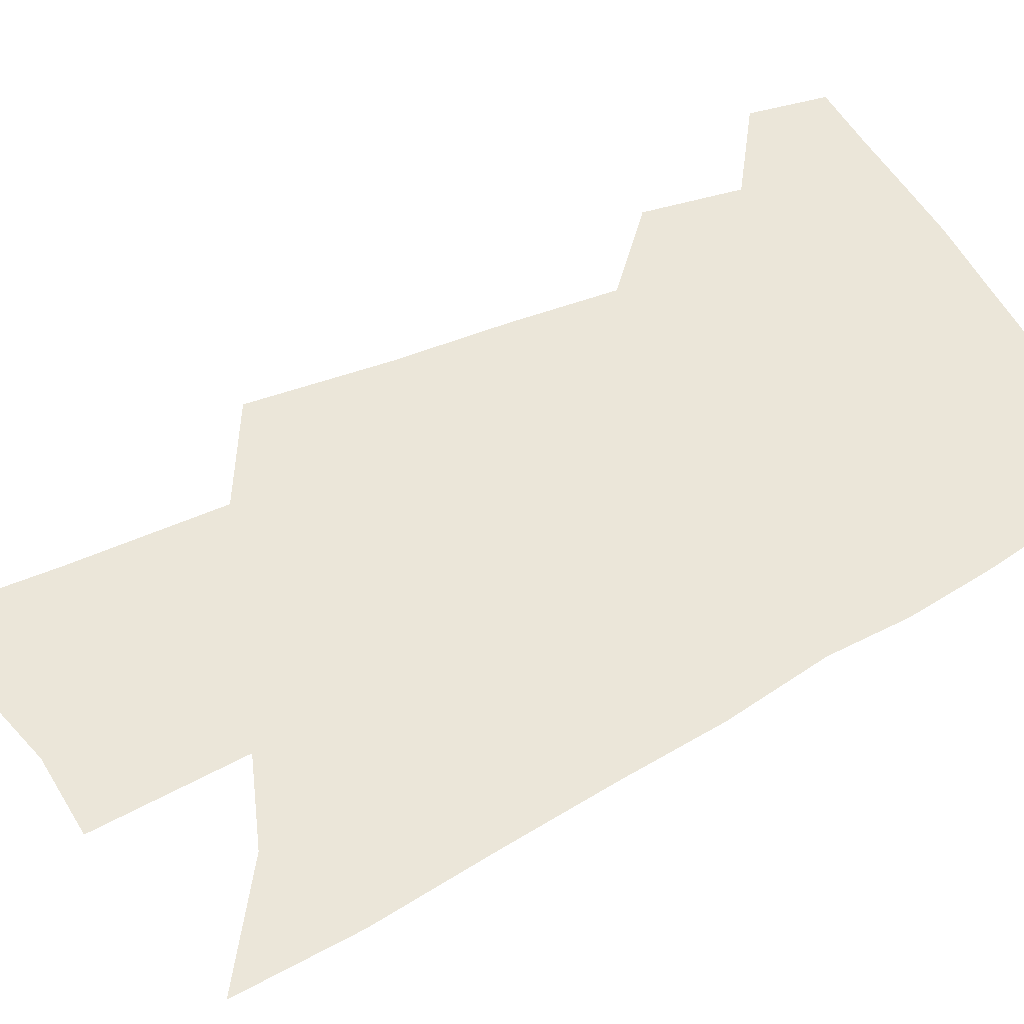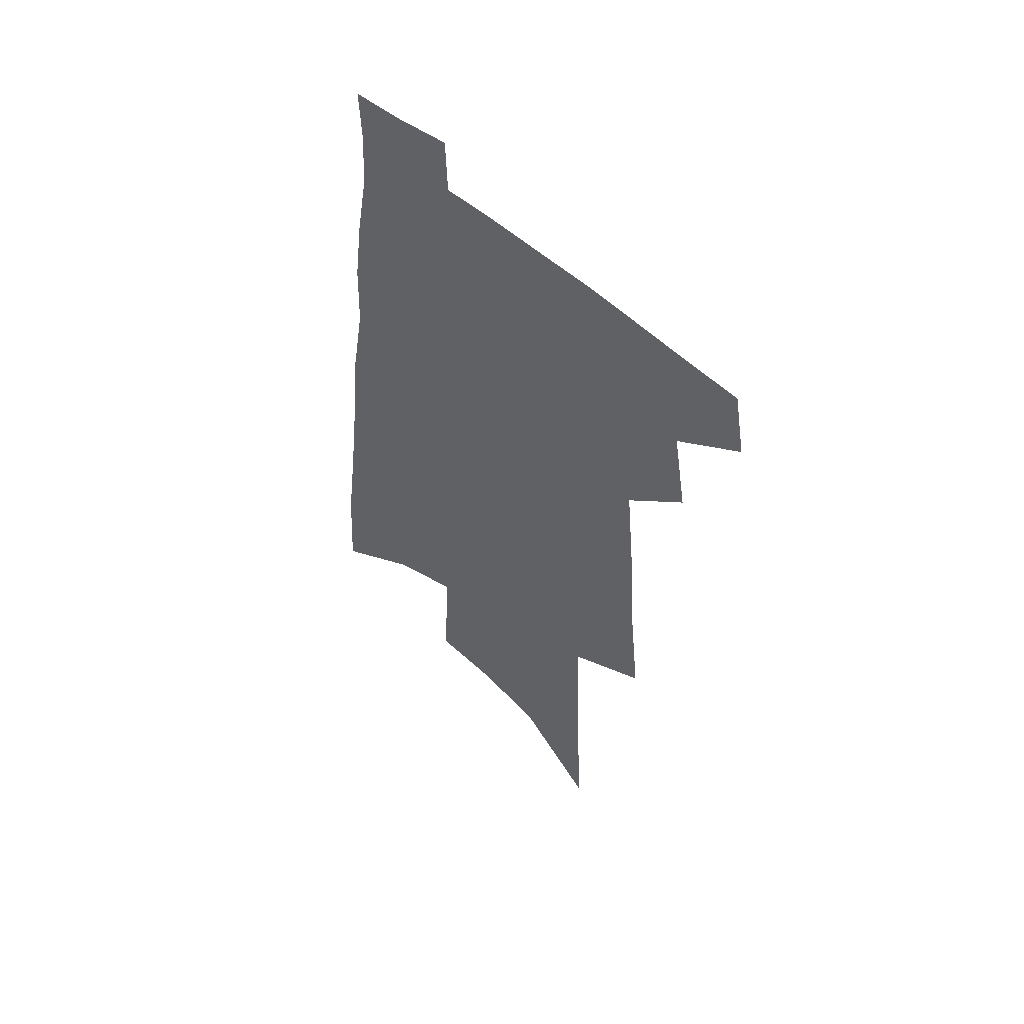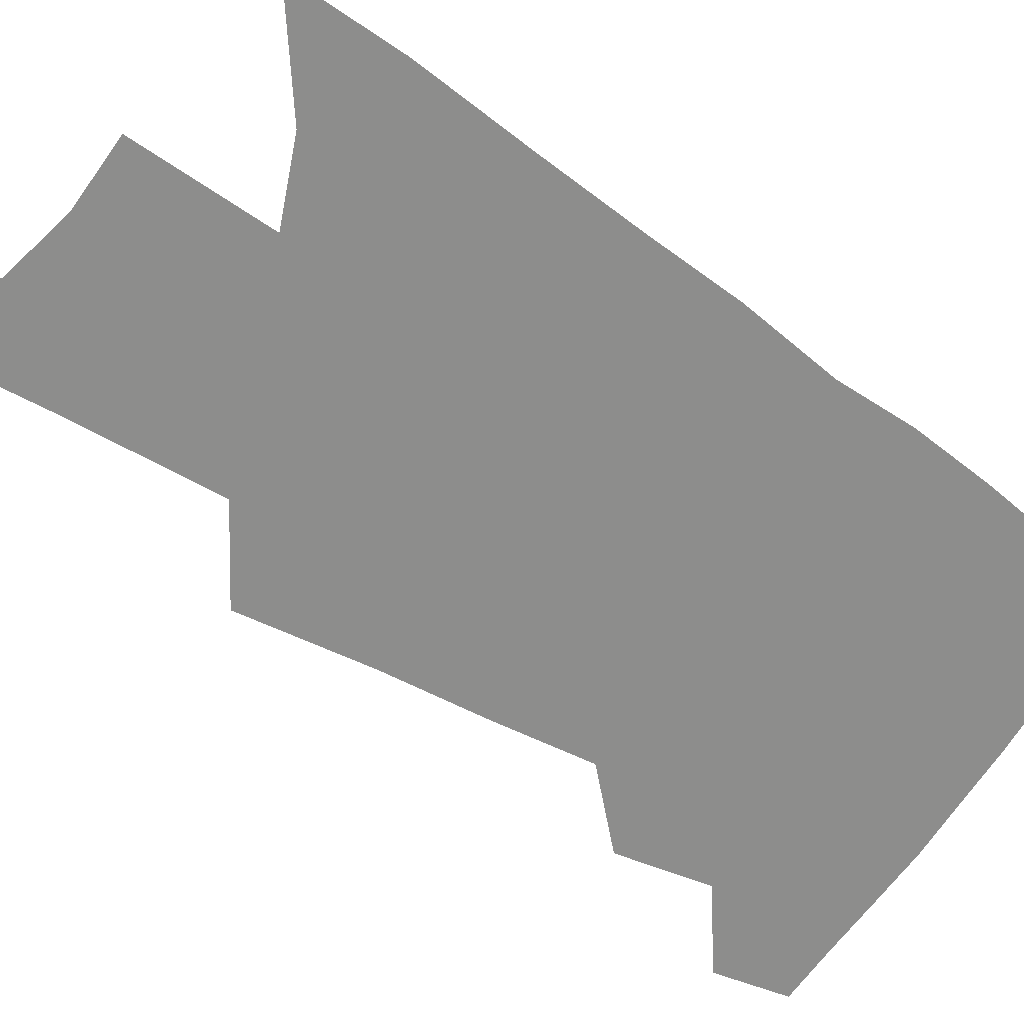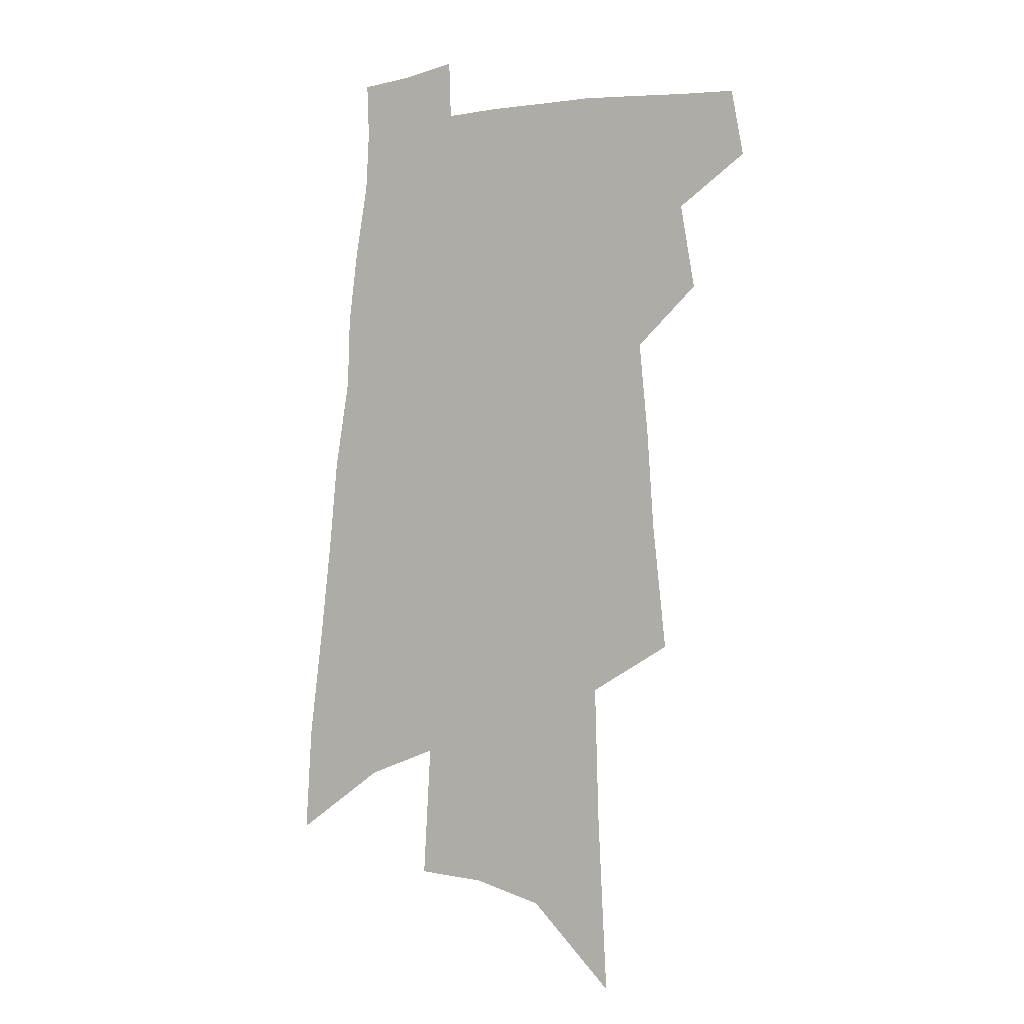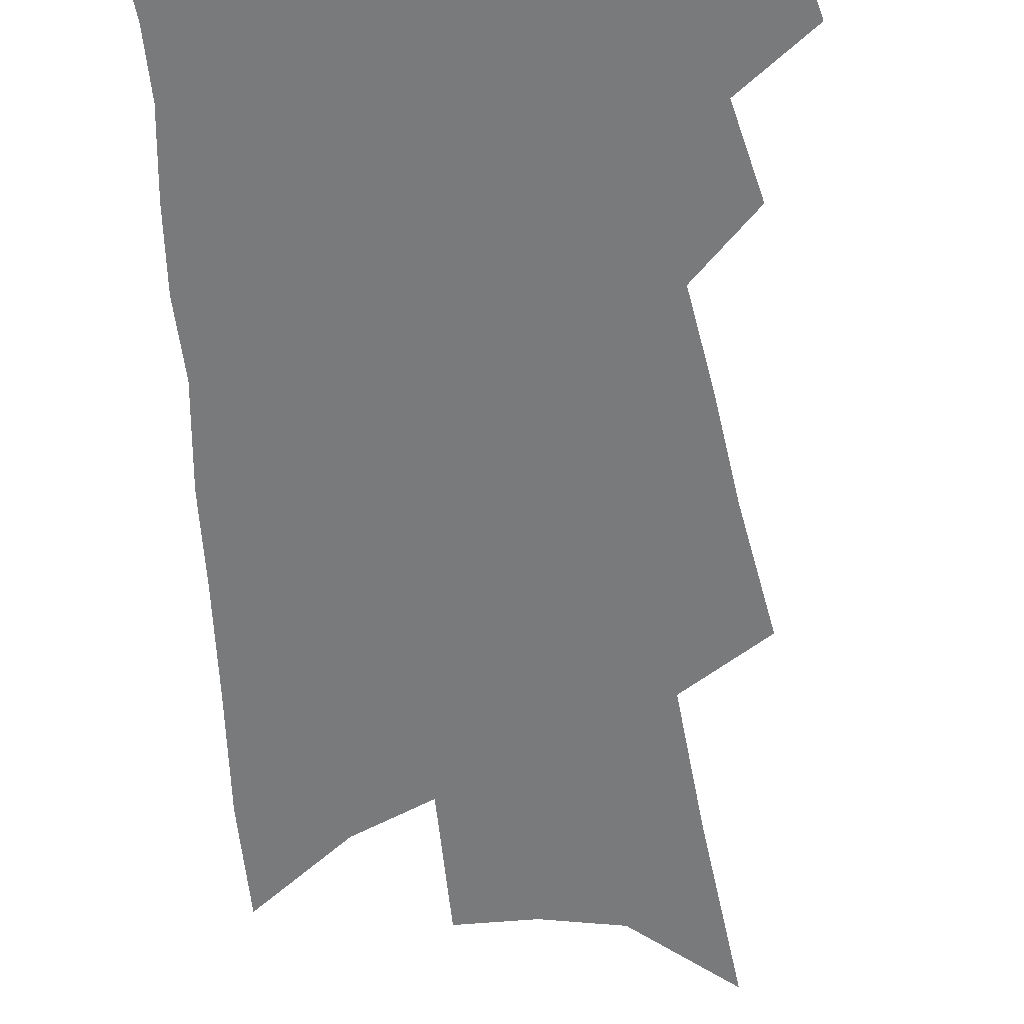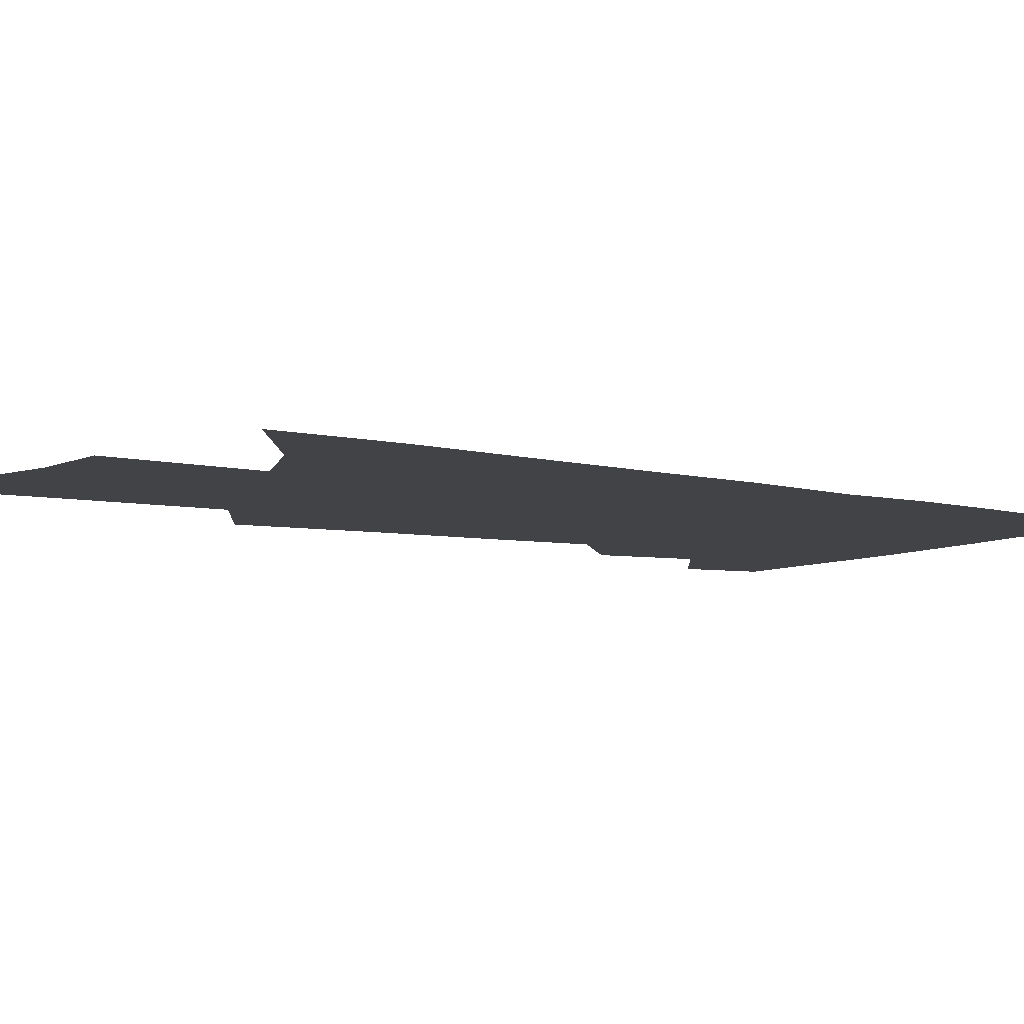
<metadata>
{"format":"obj","ext":"obj","renderer":"f3d","projection":"perspective","resolution":1024,"background":"white","views":[{"elev":55.6,"azim":63.6,"up":"+Z"},{"elev":55.2,"azim":-137.6,"up":"+Y"},{"elev":-64.4,"azim":58.9,"up":"+Z"},{"elev":-2.2,"azim":-148.8,"up":"+Y"},{"elev":-58.0,"azim":-170.9,"up":"+Z"},{"elev":-7.0,"azim":58.0,"up":"+Z"}]}
</metadata>
<code>
v 544.9 417.3 0
v 548.3 435.5 0
v 560.2 381.3 0
v 564.2 404.5 0
v 564.7 421.1 0
v 563.8 436.6 0
v 569.6 279.7 0
v 573.3 313.5 0
v 575.1 340.5 0
v 577.5 365.8 0
v 578.3 385.8 0
v 580.8 406.5 0
v 580.7 422.4 0
v 579.2 437.9 0
v 588.8 181.9 0
v 591.2 229.9 0
v 592.2 267 0
v 593.1 298.1 0
v 594.2 326.2 0
v 594.7 349.7 0
v 595.5 371.6 0
v 596.5 391.5 0
v 596.7 408.2 0
v 596.7 423.5 0
v 594.9 439.2 0
v 612 204.4 0
v 612 245.2 0
v 611.2 275.3 0
v 611.4 305.9 0
v 611.2 330.2 0
v 611.2 353 0
v 611.4 373.7 0
v 611.8 392.9 0
v 611.7 408.8 0
v 611.6 424.3 0
v 611 439.5 0
v 631.7 209.5 0
v 630.4 250.2 0
v 629.1 280 0
v 628.2 306 0
v 627.5 332.1 0
v 627 354.6 0
v 626.7 375.1 0
v 626.6 393.4 0
v 626.6 409.3 0
v 626.7 424.8 0
v 626.3 439.9 0
v 651.2 210.9 0
v 649.1 247.3 0
v 646.9 278.3 0
v 645.1 306.2 0
v 644 329.9 0
v 643 352.9 0
v 642.2 373.5 0
v 641.6 392.2 0
v 641.5 408.9 0
v 641.5 424.9 0
v 642 439.7 0
v 642.5 455.8 0
v 669.6 239.7 0
v 666.6 270.9 0
v 663.9 299.6 0
v 661.2 326.1 0
v 661 347.2 0
v 658.8 369.7 0
v 657.8 389 0
v 656.9 407.2 0
v 656.2 424.2 0
v 656.7 439 0
v 658.2 453.5 0
v 695.5 221.9 0
v 693.8 251.4 0
v 689.9 282.1 0
v 686.7 309.9 0
v 684.3 334.6 0
v 680.1 360.1 0
v 679.5 379.8 0
v 676.8 400.3 0
v 673.3 420.9 0
v 672.4 437.4 0
v 673 452.6 0
f 4 5 1
f 1 5 2
f 5 6 2
f 10 11 3
f 3 11 4
f 11 12 4
f 4 12 5
f 12 13 5
f 5 13 6
f 13 14 6
f 17 18 7
f 7 18 8
f 18 19 8
f 8 19 9
f 19 20 9
f 9 20 10
f 20 21 10
f 10 21 11
f 21 22 11
f 11 22 12
f 22 23 12
f 12 23 13
f 23 24 13
f 13 24 14
f 24 25 14
f 15 26 16
f 26 27 16
f 16 27 17
f 27 28 17
f 17 28 18
f 28 29 18
f 18 29 19
f 29 30 19
f 19 30 20
f 30 31 20
f 20 31 21
f 31 32 21
f 21 32 22
f 32 33 22
f 22 33 23
f 33 34 23
f 23 34 24
f 34 35 24
f 24 35 25
f 35 36 25
f 26 37 27
f 37 38 27
f 27 38 28
f 38 39 28
f 28 39 29
f 39 40 29
f 29 40 30
f 40 41 30
f 30 41 31
f 41 42 31
f 31 42 32
f 42 43 32
f 32 43 33
f 43 44 33
f 33 44 34
f 44 45 34
f 34 45 35
f 45 46 35
f 35 46 36
f 46 47 36
f 37 48 38
f 48 49 38
f 38 49 39
f 49 50 39
f 39 50 40
f 50 51 40
f 40 51 41
f 51 52 41
f 41 52 42
f 52 53 42
f 42 53 43
f 53 54 43
f 43 54 44
f 54 55 44
f 44 55 45
f 55 56 45
f 45 56 46
f 56 57 46
f 46 57 47
f 57 58 47
f 49 60 50
f 60 61 50
f 50 61 51
f 61 62 51
f 51 62 52
f 62 63 52
f 52 63 53
f 63 64 53
f 53 64 54
f 64 65 54
f 54 65 55
f 65 66 55
f 55 66 56
f 66 67 56
f 56 67 57
f 67 68 57
f 57 68 58
f 68 69 58
f 58 69 59
f 69 70 59
f 60 71 61
f 71 72 61
f 61 72 62
f 72 73 62
f 62 73 63
f 73 74 63
f 63 74 64
f 74 75 64
f 64 75 65
f 75 76 65
f 65 76 66
f 76 77 66
f 66 77 67
f 77 78 67
f 67 78 68
f 78 79 68
f 68 79 69
f 79 80 69
f 69 80 70
f 80 81 70

</code>
